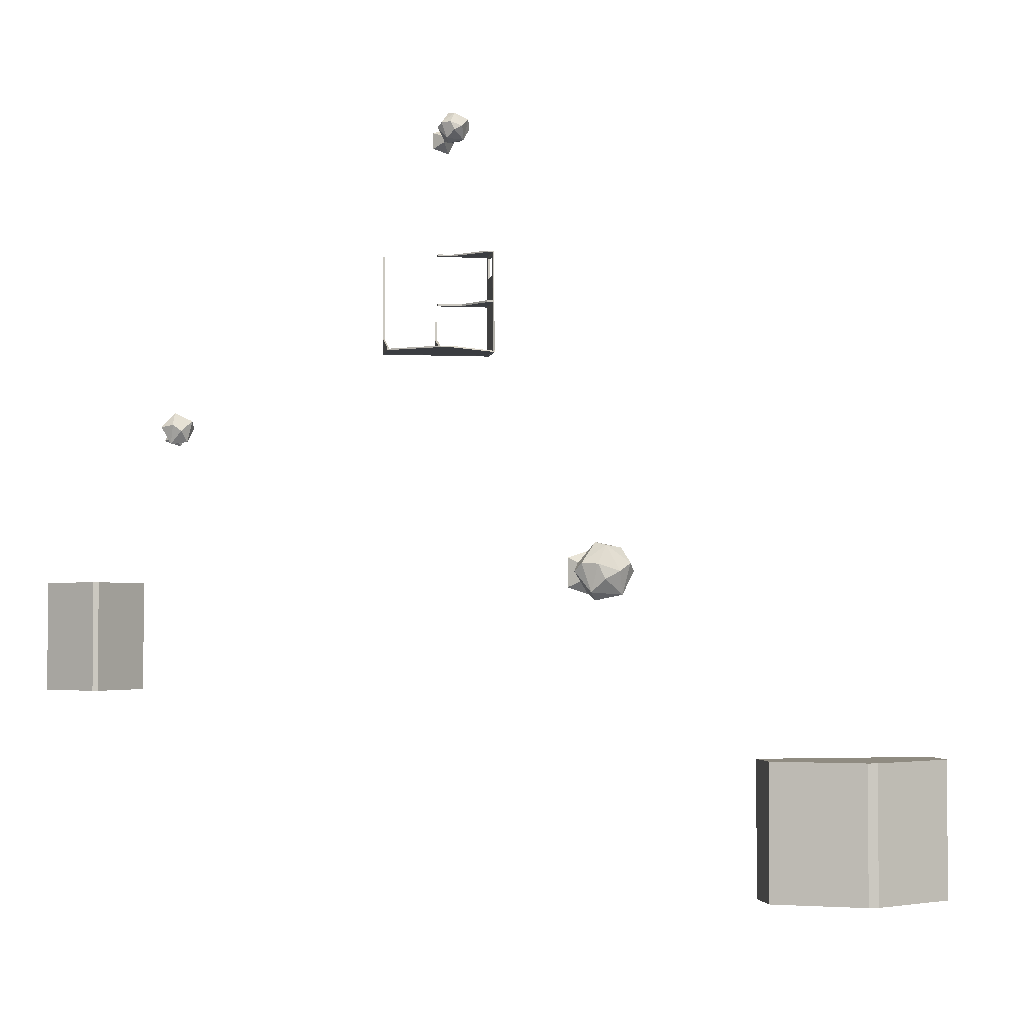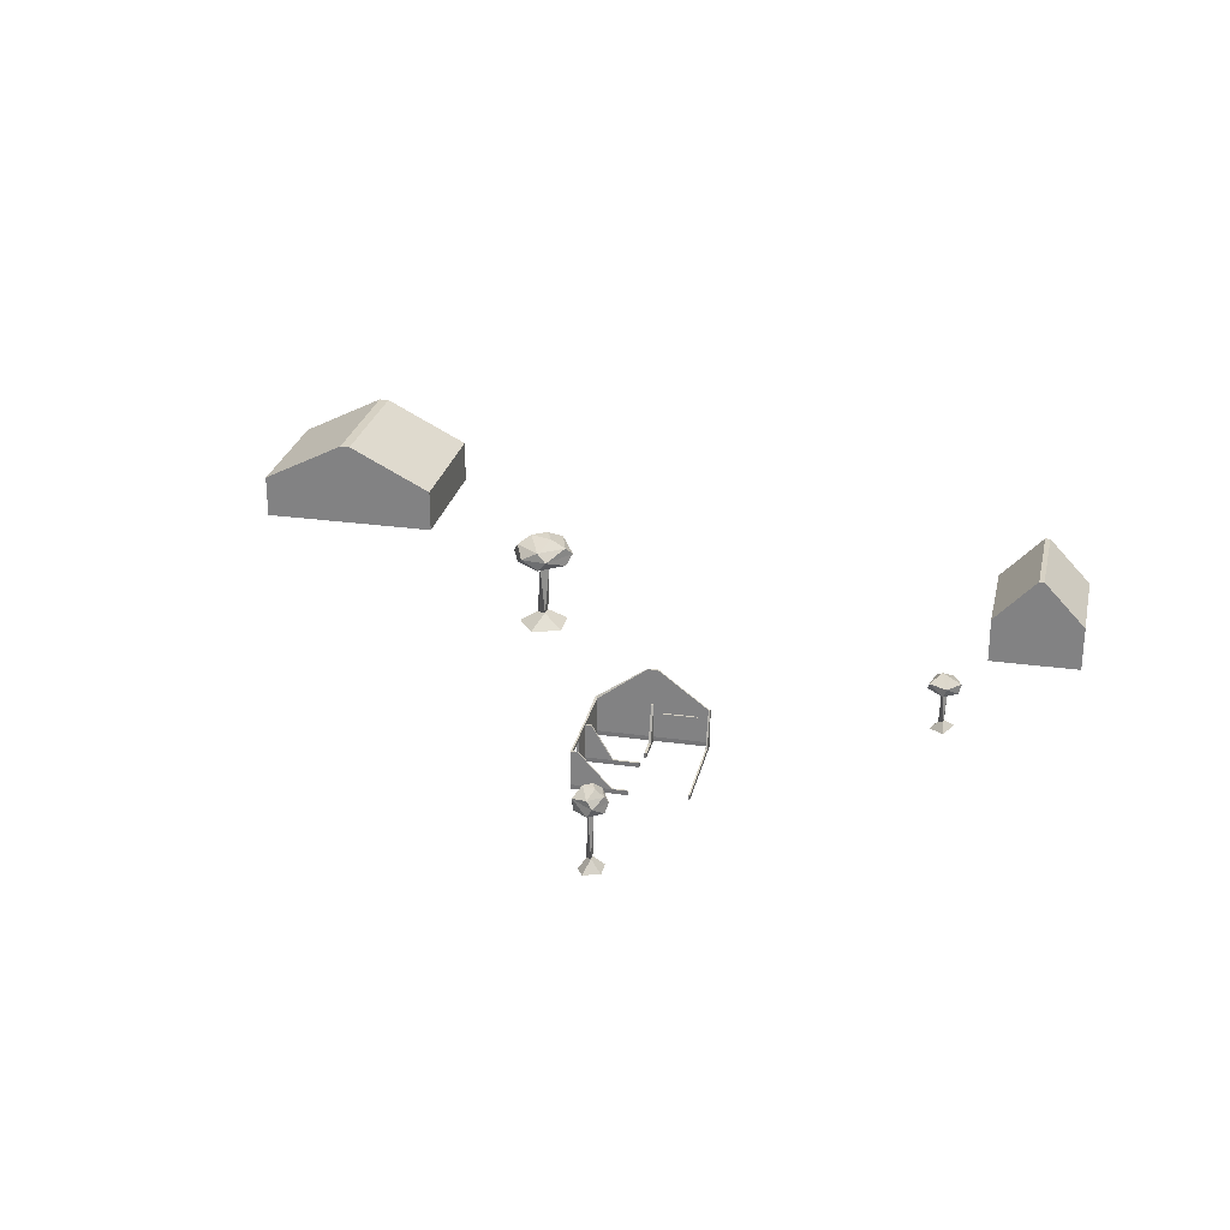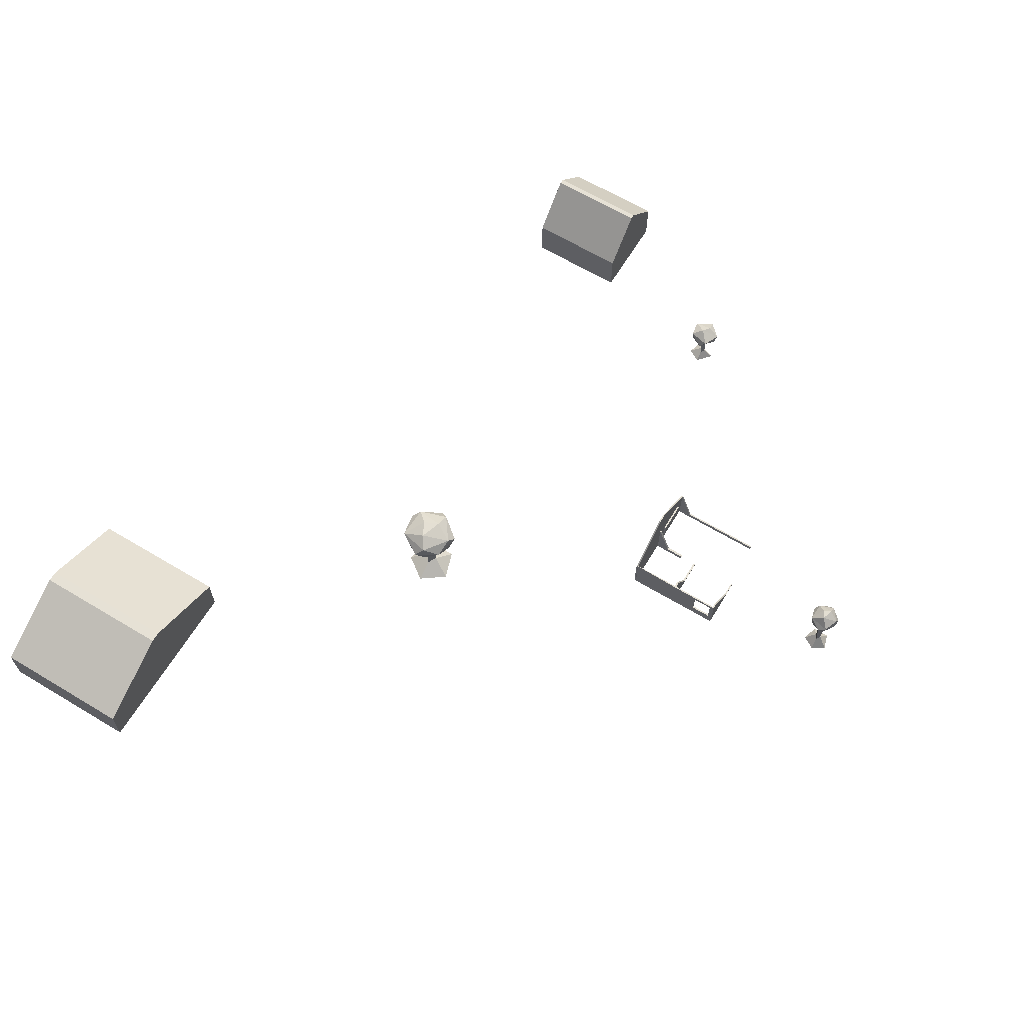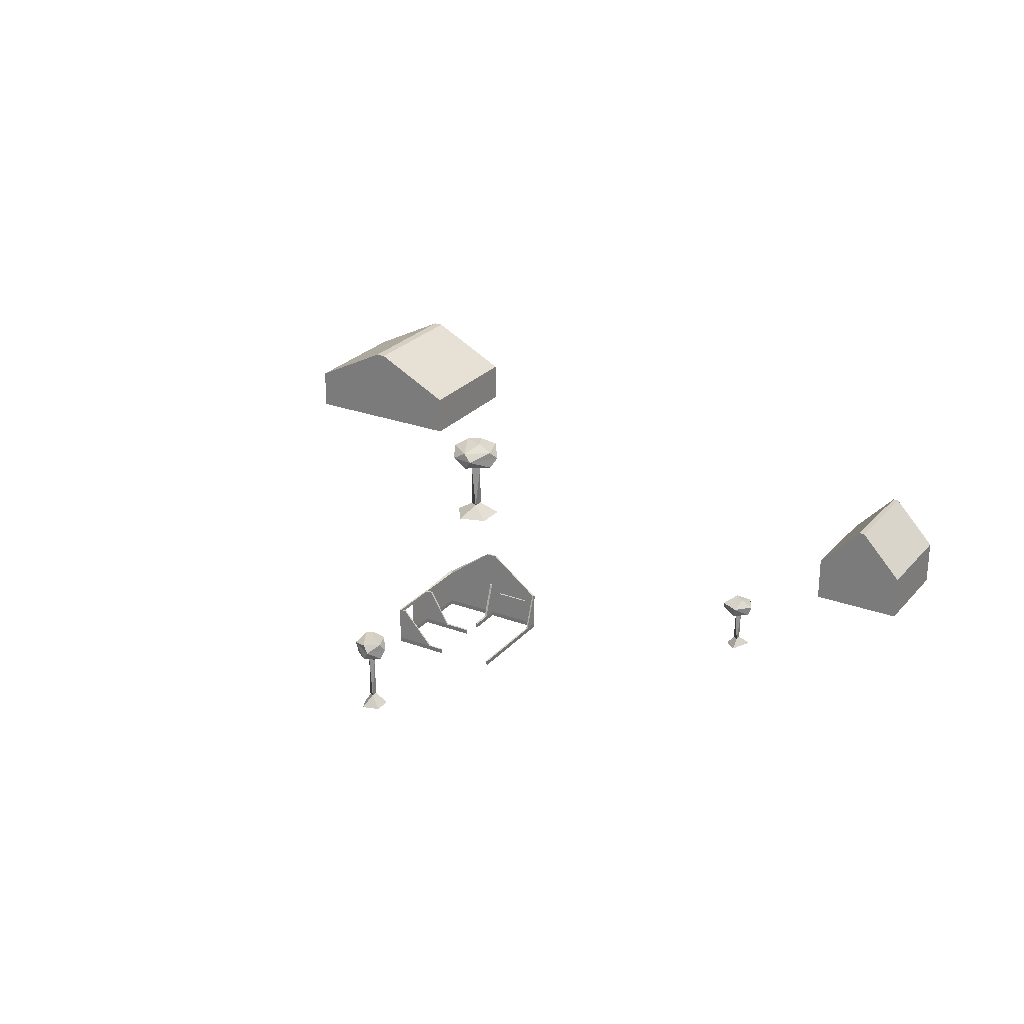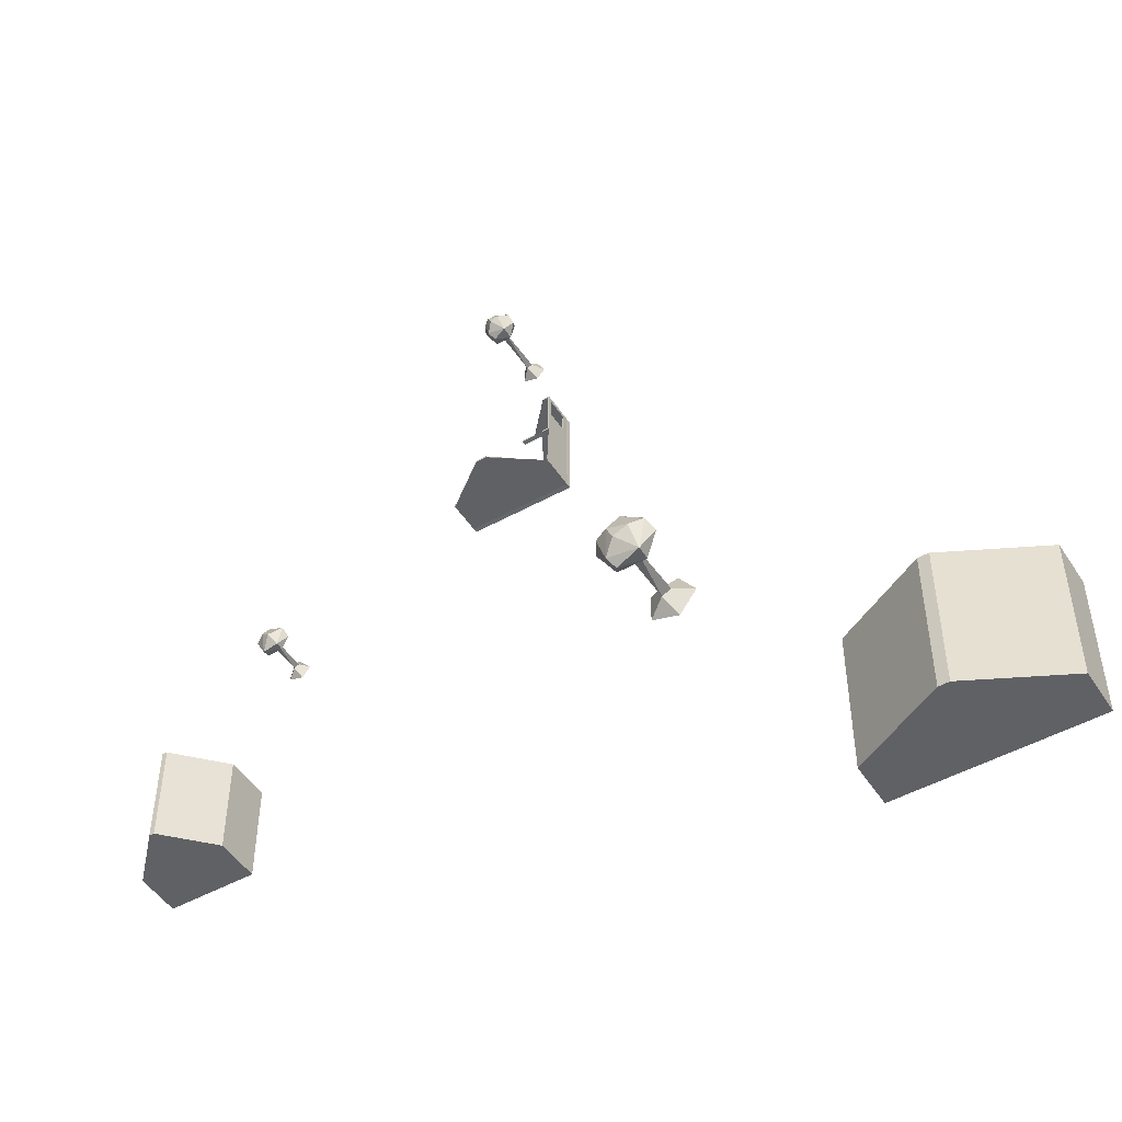
<metadata>
{"format":"obj","ext":"obj","renderer":"f3d","projection":"perspective","resolution":1024,"background":"white","views":[{"elev":-2.4,"azim":170.1,"up":"+Z"},{"elev":26.7,"azim":12.4,"up":"+Y"},{"elev":64.6,"azim":-58.8,"up":"+Y"},{"elev":25.5,"azim":31.0,"up":"+Y"},{"elev":-48.7,"azim":-148.3,"up":"+Z"}]}
</metadata>
<code>
o Cube.002
v 9.208 -0.3055 -45.81
v 12.99 7.694 -45.81
v 17.21 -0.3055 -45.81
v 13.43 7.694 -45.81
v 9.208 -0.3055 -36.81
v 12.99 7.694 -36.81
v 17.21 -0.3055 -36.81
v 13.43 7.694 -36.81
v 13.21 -0.3055 -45.81
v 9.208 3.694 -45.81
v 13.21 7.694 -45.81
v 17.21 3.694 -45.81
v 17.21 -0.3055 -41.31
v 13.43 7.694 -41.31
v 17.21 3.694 -36.81
v 13.21 -0.3055 -36.81
v 13.21 7.694 -36.81
v 9.208 3.694 -36.81
v 9.208 -0.3055 -41.31
v 12.99 7.694 -41.31
v 13.21 7.694 -41.31
v 13.21 -0.3055 -41.31
v 9.208 3.694 -41.31
v 13.21 3.694 -36.81
v 17.21 3.694 -41.31
v 13.21 3.694 -45.81
f 26 11 4 12
f 25 14 8 15
f 24 17 6 18
f 23 20 2 10
f 22 16 5 19
f 21 11 2 20
f 17 21 20 6
f 8 14 21 17
f 14 4 11 21
f 9 22 19 1
f 3 13 22 9
f 13 7 16 22
f 19 23 10 1
f 5 18 23 19
f 18 6 20 23
f 16 24 18 5
f 7 15 24 16
f 15 8 17 24
f 13 25 15 7
f 3 12 25 13
f 12 4 14 25
f 9 26 12 3
f 1 10 26 9
f 10 2 11 26
o Cube.003
v -62.34 -0.3055 -65.18
v -54.49 7.694 -65.18
v -45.72 -0.3055 -65.18
v -53.57 7.694 -65.18
v -62.34 -0.3055 -52.56
v -54.49 7.694 -52.56
v -45.72 -0.3055 -52.56
v -53.57 7.694 -52.56
v -54.03 -0.3055 -65.18
v -62.34 3.694 -65.18
v -54.03 7.694 -65.18
v -45.72 3.694 -65.18
v -45.72 -0.3055 -58.87
v -53.57 7.694 -58.87
v -45.72 3.694 -52.56
v -54.03 -0.3055 -52.56
v -54.03 7.694 -52.56
v -62.34 3.694 -52.56
v -62.34 -0.3055 -58.87
v -54.49 7.694 -58.87
v -54.03 7.694 -58.87
v -54.03 -0.3055 -58.87
v -62.34 3.694 -58.87
v -54.03 3.694 -52.56
v -45.72 3.694 -58.87
v -54.03 3.694 -65.18
f 52 37 30 38
f 51 40 34 41
f 50 43 32 44
f 49 46 28 36
f 48 42 31 45
f 47 37 28 46
f 43 47 46 32
f 34 40 47 43
f 40 30 37 47
f 35 48 45 27
f 29 39 48 35
f 39 33 42 48
f 45 49 36 27
f 31 44 49 45
f 44 32 46 49
f 42 50 44 31
f 33 41 50 42
f 41 34 43 50
f 39 51 41 33
f 29 38 51 39
f 38 30 40 51
f 35 52 38 29
f 27 36 52 35
f 36 28 37 52
o Icosphere
v -17.49 -0.3136 3.9
v -17.12 6.16 3.964
v -17.91 5.94 1.68
v -16.42 6.16 1.778
v -15.97 6.16 3.126
v -17 6.796 2.389
v -17.22 4.282 3.059
v -17.11 4.768 3.976
v -15.96 4.768 3.12
v -16.84 4.236 2.757
v -18.28 4.768 3.148
v -17.33 4.241 2.548
v -17.85 4.768 1.78
v -16.42 4.768 1.763
v -15.71 5.524 2.757
v -16.68 5.524 4.1
v -18.32 5.934 3.462
v -18.53 5.379 2.757
v -16.68 5.524 1.415
v -16.66 6.747 3.09
v -17.69 6.747 2.757
v -17.03 0.6297 2.998
v -17.44 0.5293 2.757
v -17 0.5973 2.51
v -18.09 -0.5189 2.757
v -17.49 -0.3136 1.615
v -16.15 -0.3136 3.463
v -16.15 -0.3136 2.052
f 59 74 62
f 61 67 68
f 60 68 69
f 65 55 71
f 66 71 67
f 54 57 72
f 69 54 73
f 55 69 73
f 56 55 58
f 57 56 72
f 72 56 58
f 58 55 73
f 73 72 58
f 73 54 72
f 67 56 57
f 67 71 56
f 71 55 56
f 70 69 55
f 69 68 54
f 68 57 54
f 68 67 57
f 66 65 71
f 55 65 70
f 65 63 70
f 70 63 69
f 63 60 69
f 60 61 68
f 61 66 67
f 62 64 66
f 64 65 66
f 64 63 65
f 64 59 63
f 59 60 63
f 61 62 66
f 59 62 60
f 62 61 60
f 76 80 78
f 77 79 53
f 75 74 59 64
f 77 78 80
f 79 77 80
f 64 62 76
f 78 77 75 76
f 62 74 76
f 64 76 75
f 80 76 74 79
f 53 74 75 77
f 74 53 79
o Icosphere.001
v -30.88 -0.2898 -33.59
v -30.17 7.519 -33.47
v -32.34 7.519 -35.03
v -31.67 7.253 -37.78
v -28.85 7.519 -37.59
v -28.01 7.519 -35.05
v -29.96 8.286 -36.44
v -30.37 5.254 -35.17
v -30.15 5.839 -33.44
v -27.99 5.84 -35.06
v -29.65 5.199 -35.74
v -32.36 5.84 -35.01
v -30.58 5.204 -36.14
v -31.56 5.84 -37.59
v -28.85 5.84 -37.62
v -27.52 6.751 -35.74
v -29.36 6.751 -33.21
v -31.68 6.664 -33.68
v -32.85 6.577 -35.74
v -29.36 6.751 -38.28
v -29.32 8.226 -35.12
v -31.25 8.226 -35.74
v -30.01 0.8481 -35.29
v -30.78 0.727 -35.74
v -29.94 0.8089 -36.21
v -30.18 -0.7012 -35.74
v -32.45 -0.2897 -35.74
v -30.88 -0.2898 -37.9
v -28.35 -0.2898 -34.41
v -28.35 -0.2898 -37.08
f 88 103 91
f 90 96 97
f 89 97 98
f 94 84 100
f 95 100 96
f 82 86 101
f 83 82 102
f 84 83 102
f 85 84 87
f 86 85 101
f 101 85 87
f 87 84 102
f 102 101 87
f 102 82 101
f 96 85 86
f 96 100 85
f 100 84 85
f 99 83 84
f 98 82 83
f 98 97 82
f 97 86 82
f 97 96 86
f 95 94 100
f 104 103 88 93
f 84 94 99
f 94 92 99
f 99 98 83
f 99 92 98
f 92 89 98
f 89 90 97
f 90 95 96
f 91 93 95
f 93 94 95
f 93 92 94
f 93 88 92
f 88 89 92
f 90 91 95
f 88 91 89
f 91 90 89
f 105 110 108
f 106 109 81
f 106 81 107
f 106 107 108
f 106 108 110
f 109 106 110
f 93 91 105
f 108 107 104 105
f 91 103 105
f 93 105 104
f 110 105 103 109
f 81 103 104 107
f 103 81 109
o Icosphere.002
v 6.595 -0.08258 -22.59
v 6.684 4.189 -22.33
v 5.631 4.232 -24.79
v 7.017 4.189 -24.98
v 7.812 4.189 -23.53
v 6.18 4.891 -23.88
v 6.323 3.079 -23.41
v 6.436 3.416 -22.49
v 7.585 3.416 -23.35
v 6.703 3.047 -23.71
v 5.039 3.539 -23.56
v 6.209 3.05 -23.92
v 5.693 3.416 -24.69
v 7.125 3.416 -24.7
v 5.217 4.228 -23
v 6.879 4.794 -23.37
v 6.515 0.5367 -23.47
v 6.104 0.4668 -23.71
v 6.547 0.5141 -23.96
v 5.448 -0.2627 -23.71
v 6.05 -0.1197 -24.85
v 7.392 -0.1197 -24.41
f 117 127 120
f 119 115 112
f 118 112 125
f 123 113 114
f 124 114 115
f 112 115 126
f 125 112 116
f 113 125 116
f 114 113 116
f 115 114 126
f 126 114 116
f 116 112 126
f 121 125 113
f 124 123 114
f 113 123 121
f 121 118 125
f 118 119 112
f 119 124 115
f 120 122 124
f 122 123 124
f 122 121 123
f 122 117 121
f 117 118 121
f 119 120 124
f 117 120 118
f 120 119 118
f 129 132 131
f 128 127 117 122
f 130 131 132
f 111 130 132
f 122 120 129
f 131 130 128 129
f 120 127 129
f 122 129 128
f 132 129 127 111
f 111 127 128 130
o Cube.001
v -20.93 0.3851 -7.651
v -20.93 3.361 -7.651
v -20.93 0.3851 -16.35
v -20.93 3.361 -16.35
v -21.07 0.3851 -7.651
v -21.07 3.361 -7.651
v -21.07 0.3851 -16.35
v -21.07 3.588 -16.35
v -20.93 0.3851 -7.521
v -20.93 3.361 -7.521
v -20.93 3.588 -16.48
v -20.93 0.3851 -16.48
v -21.07 3.588 -16.48
v -21.07 3.361 -7.521
v -21.07 0.3851 -7.521
v -17.77 0.3851 -7.651
v -20.47 3.361 -7.651
v -11.74 3.361 -16.35
v -11.74 0.3851 -16.35
v -17.77 0.3851 -7.521
v -20.47 3.361 -7.521
v -11.74 3.361 -16.48
v -11.74 0.3851 -16.48
v -11.61 3.361 -16.35
v -11.61 0.3851 -16.35
v -11.61 3.361 -16.48
v -11.61 0.3851 -16.48
v -11.74 3.361 -16.25
v -11.74 0.3851 -15.2
v -11.61 3.361 -16.25
v -11.61 0.3851 -15.2
v -20.93 0.3851 -11.91
v -20.93 0.3851 -12.09
v -20.93 3.361 -12.09
v -20.93 3.361 -11.91
v -21.07 0.3851 -12.09
v -21.07 0.3851 -11.91
v -21.07 3.361 -11.91
v -21.07 3.361 -12.09
v -16.24 0.3851 -16.48
v -16.44 0.3851 -16.48
v -16.44 3.361 -16.48
v -16.24 3.361 -16.48
v -16.44 3.361 -16.35
v -16.24 3.361 -16.35
v -16.24 0.3851 -16.35
v -16.44 0.3851 -16.35
v -20.41 3.361 -12.09
v -20.41 3.361 -11.91
v -18.67 0.3851 -11.91
v -18.67 0.3851 -12.09
v -16.44 3.361 -16.25
v -16.24 3.361 -16.25
v -16.24 0.3851 -15.2
v -16.44 0.3851 -15.2
v -16.78 6.513 -16.48
v -16.78 6.513 -16.35
v -15.9 6.513 -16.48
v -15.9 6.513 -16.35
v -16.44 6.513 -16.35
v -16.24 6.513 -16.35
v -16.44 6.513 -16.48
v -16.24 6.513 -16.48
v -21.09 -0.01788 -16.38
v -20.96 -0.01788 -16.38
v -21.09 3.185 -16.38
v -20.96 -0.01788 -7.682
v -21.09 -0.01788 -7.682
v -20.96 3.185 -16.51
v -20.96 -0.01788 -16.51
v -21.09 -0.01788 -16.51
v -21.09 3.185 -16.51
v -20.96 -0.01788 -7.552
v -21.09 -0.01788 -7.552
v -17.8 -0.01788 -7.682
v -17.8 -0.01788 -7.552
v -11.77 -0.01788 -16.38
v -11.77 -0.01788 -16.51
v -11.63 -0.01788 -16.38
v -11.63 -0.01788 -16.51
v -11.77 -0.01788 -15.23
v -11.63 -0.01788 -15.23
v -16.26 -0.01788 -16.38
v -16.46 -0.01788 -16.38
v -16.26 -0.01788 -16.51
v -16.46 -0.01788 -16.51
v -21.09 -0.01788 -12.12
v -21.09 -0.01788 -11.95
v -20.96 -0.01788 -11.95
v -20.96 -0.01788 -12.12
v -18.69 -0.01788 -11.95
v -18.69 -0.01788 -12.12
v -16.26 -0.01788 -15.23
v -16.46 -0.01788 -15.23
v -16.49 0.3851 -7.651
v -16.49 -0.01788 -7.682
v -16.49 0.3851 -12.09
v -16.49 -0.01788 -12.12
v -16.49 0.3851 -7.521
v -16.49 -0.01788 -11.95
v -16.49 0.3851 -11.91
v -16.49 -0.01788 -7.552
v -16.24 0.3851 -13.54
v -16.44 0.3851 -13.54
v -16.26 -0.01788 -13.57
v -16.46 -0.01788 -13.57
v -16.24 0.3851 -13.54
v -16.44 0.3851 -13.54
v -16.26 -0.01788 -13.57
v -16.46 -0.01788 -13.57
v -11.74 0.3851 -7.871
v -11.61 0.3851 -7.871
v -11.77 -0.01788 -7.902
v -11.63 -0.01788 -7.902
v -21.08 0.9353 -9.687
v -21.08 0.9353 -7.92
v -21.08 3.07 -7.92
v -21.08 3.07 -9.687
v -20.92 0.9353 -7.92
v -20.92 0.9353 -9.687
v -20.92 3.07 -9.687
v -20.92 3.07 -7.92
v -15.4 1.09 -16.35
v -12.58 1.09 -16.35
v -12.58 2.655 -16.35
v -15.4 2.655 -16.35
v -15.4 1.09 -16.19
v -12.58 1.09 -16.19
v -15.4 2.655 -16.19
v -12.58 2.655 -16.19
f 140 171 166 136
f 179 135 197 216
f 152 141 205 208
f 141 152 153 142
f 165 135 136 166
f 139 168 171 140
f 187 226 238 236
f 147 141 142 146
f 161 151 209 213
f 140 145 204 198
f 138 146 142 134
f 137 147 146 138
f 136 143 145 140
f 134 149 148 133
f 149 153 152 148
f 144 173 218 202
f 142 153 149 134
f 161 213 245 243
f 133 148 207 199
f 135 179 176 136
f 143 174 173 144
f 157 159 158 156
f 150 156 158 154
f 154 158 159 155
f 165 183 224 222
f 161 163 162 160
f 156 162 163 157
f 151 161 160 150
f 150 160 162 156
f 255 256 260 259
f 154 190 191 150
f 143 188 194 174
f 175 154 155 172
f 170 138 134 167
f 147 137 200 206
f 249 254 251 248
f 151 178 215 209
f 179 187 184 176
f 182 164 221 223
f 175 195 190 154
f 172 173 174 175
f 167 166 171 170
f 139 140 198 196
f 170 171 168 169
f 167 181 180 166
f 250 247 252 253
f 180 181 182 183
f 164 182 181 167
f 166 180 183 165
f 172 155 210 217
f 185 184 187 186
f 177 185 186 178
f 173 172 217 218
f 176 184 185 177
f 189 192 194 188
f 193 191 190 195
f 195 194 192 193
f 150 191 193 177
f 136 189 188 143
f 177 193 192 176
f 174 194 195 175
f 176 192 189 136
f 199 205 206 200
f 217 210 209 215
f 202 203 204 201
f 198 204 203 196
f 196 203 202 197
f 210 212 211 209
f 202 218 216 197
f 199 207 208 205
f 211 214 213 209
f 221 199 200 220
f 197 222 219 196
f 215 216 218 217
f 220 219 222 221
f 222 224 223 221
f 215 225 226 216
f 157 163 214 211
f 164 133 199 221
f 143 144 202 201
f 135 165 222 197
f 145 143 201 204
f 187 179 216 226
f 159 157 211 212
f 168 139 196 219
f 178 186 225 215
f 148 152 231 227
f 137 169 220 200
f 141 147 206 205
f 155 159 212 210
f 169 168 219 220
f 207 148 227 228
f 229 233 232 230
f 227 231 234 228
f 152 208 234 231
f 223 224 230 232
f 182 223 232 233
f 208 207 228 234
f 183 182 233 229
f 224 183 229 230
f 236 238 242 240
f 225 186 235 237
f 186 187 236 235
f 226 225 237 238
f 239 240 242 241
f 235 236 240 239
f 237 235 239 241
f 238 237 241 242
f 244 243 245 246
f 163 161 243 244
f 214 163 244 246
f 213 214 246 245
f 169 137 248 247
f 137 138 249 248
f 138 170 250 249
f 170 169 247 250
f 133 164 252 251
f 164 167 253 252
f 167 134 254 253
f 134 133 251 254
f 248 251 252 247
f 250 253 254 249
f 178 151 256 255
f 151 150 257 256
f 150 177 258 257
f 177 178 255 258
f 259 260 262 261
f 257 258 261 262
f 258 255 259 261
f 256 257 262 260

</code>
